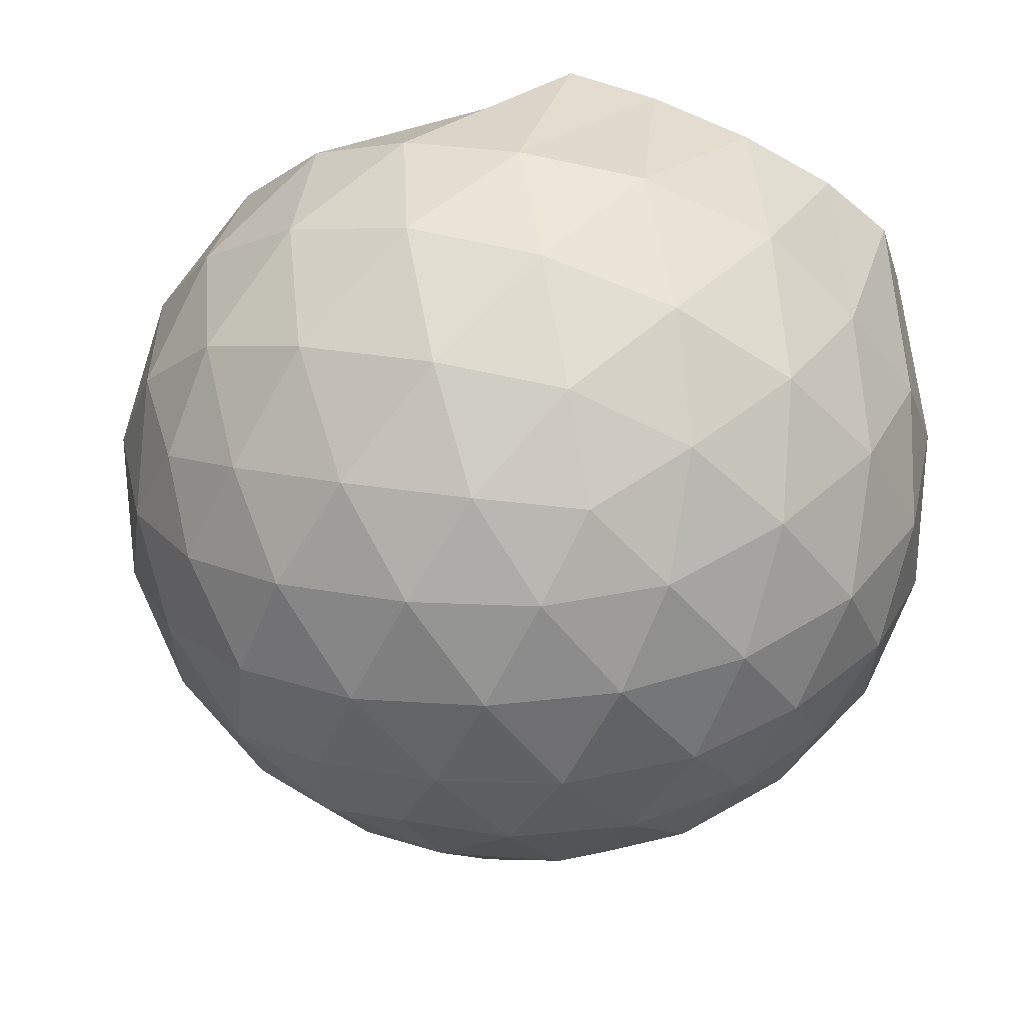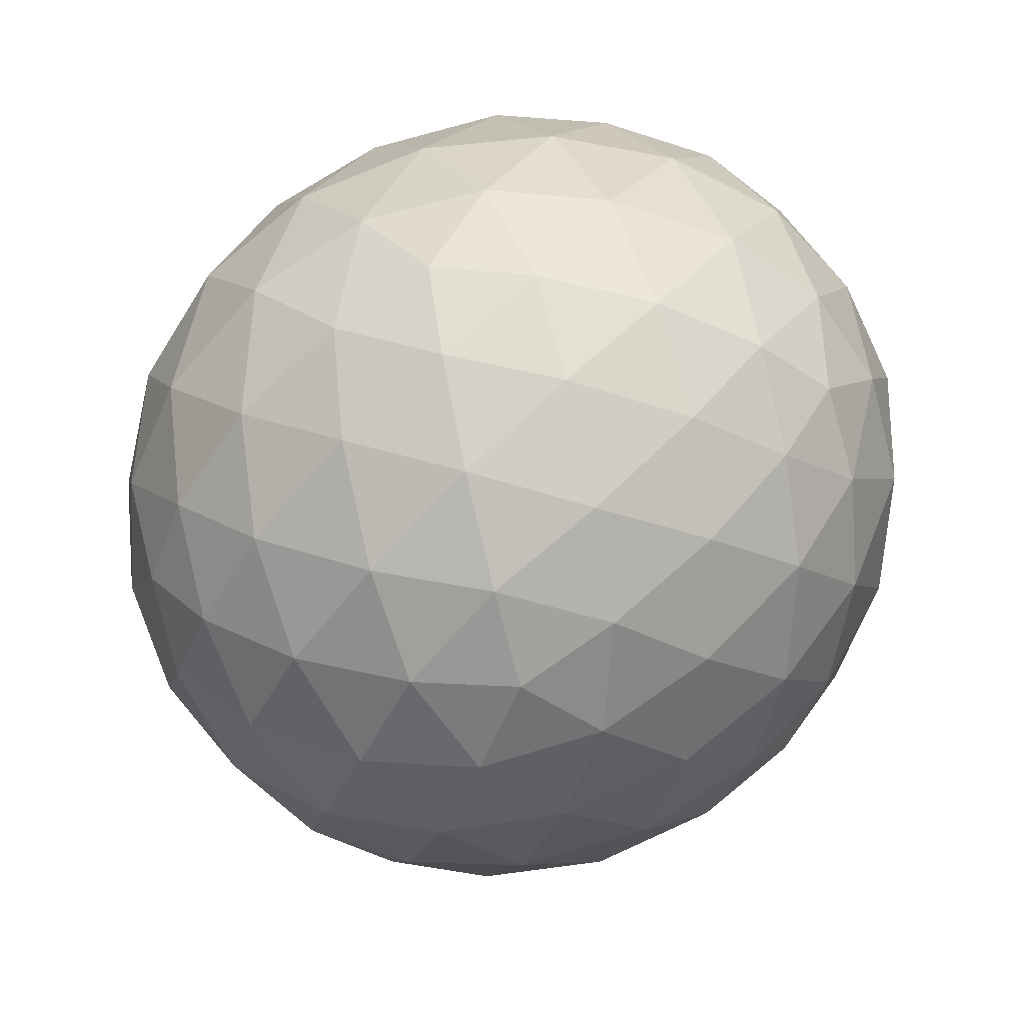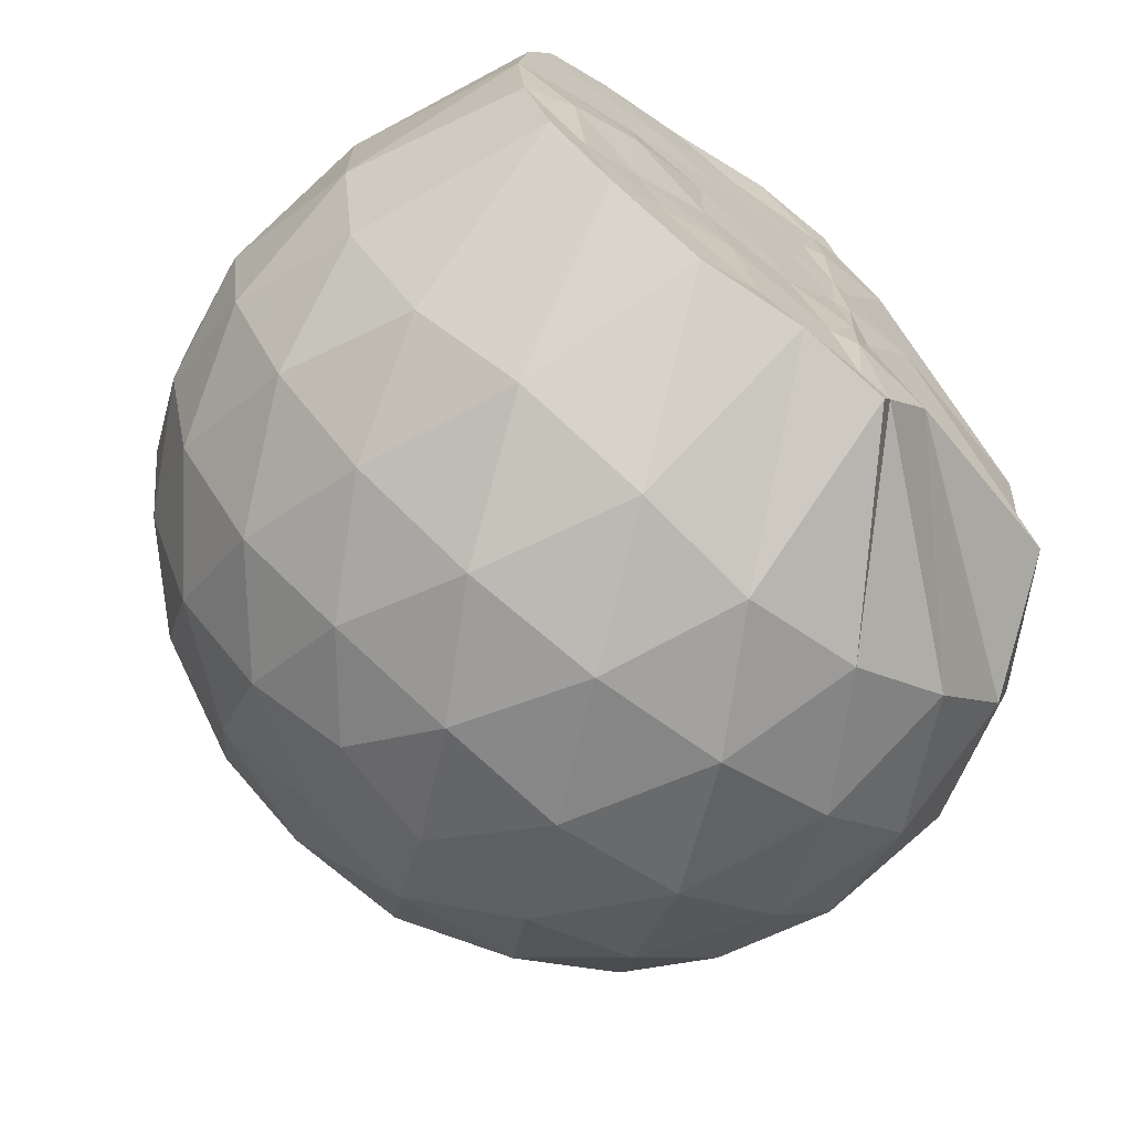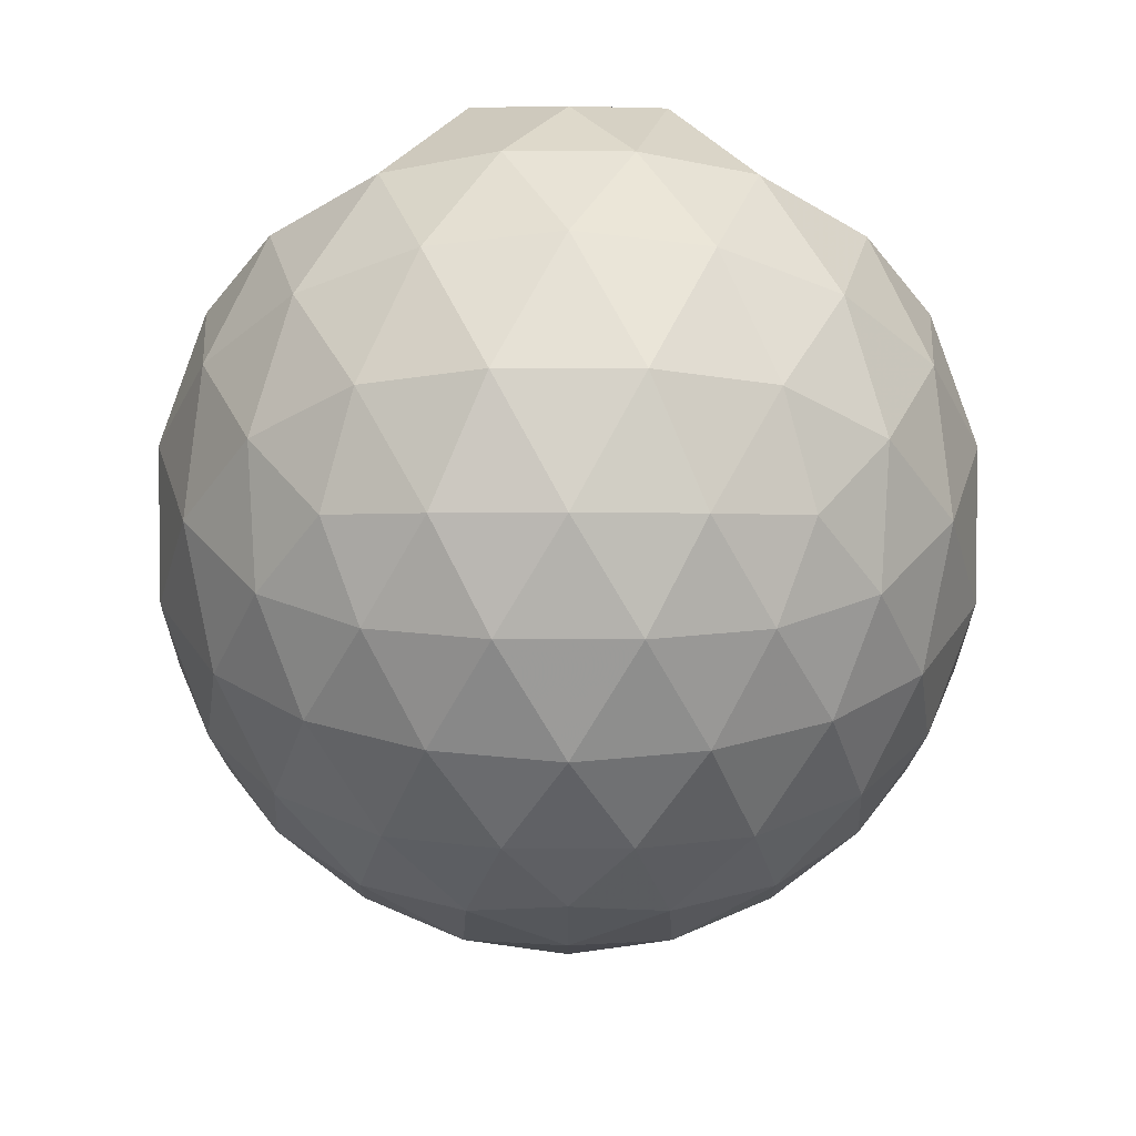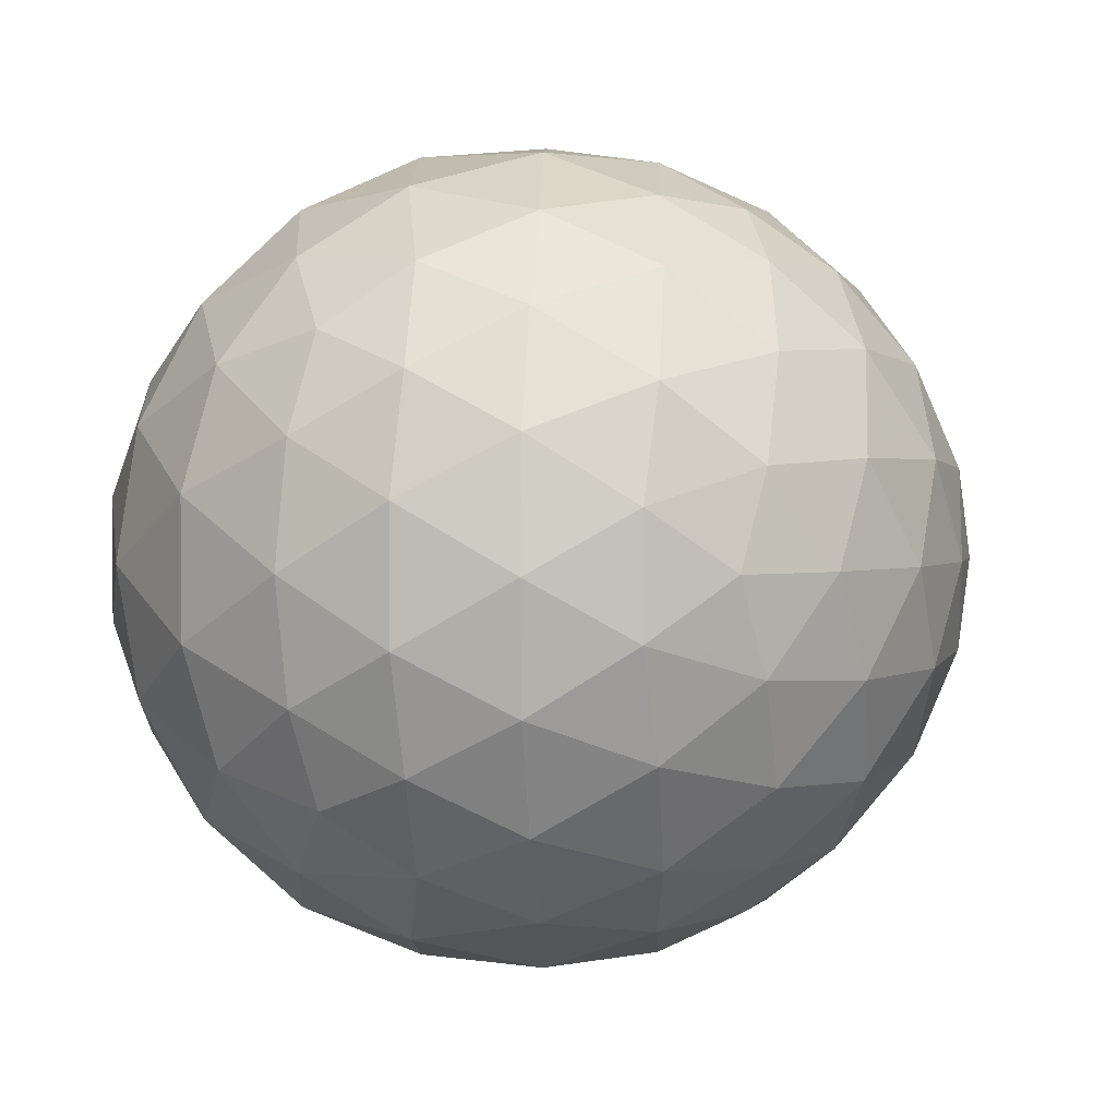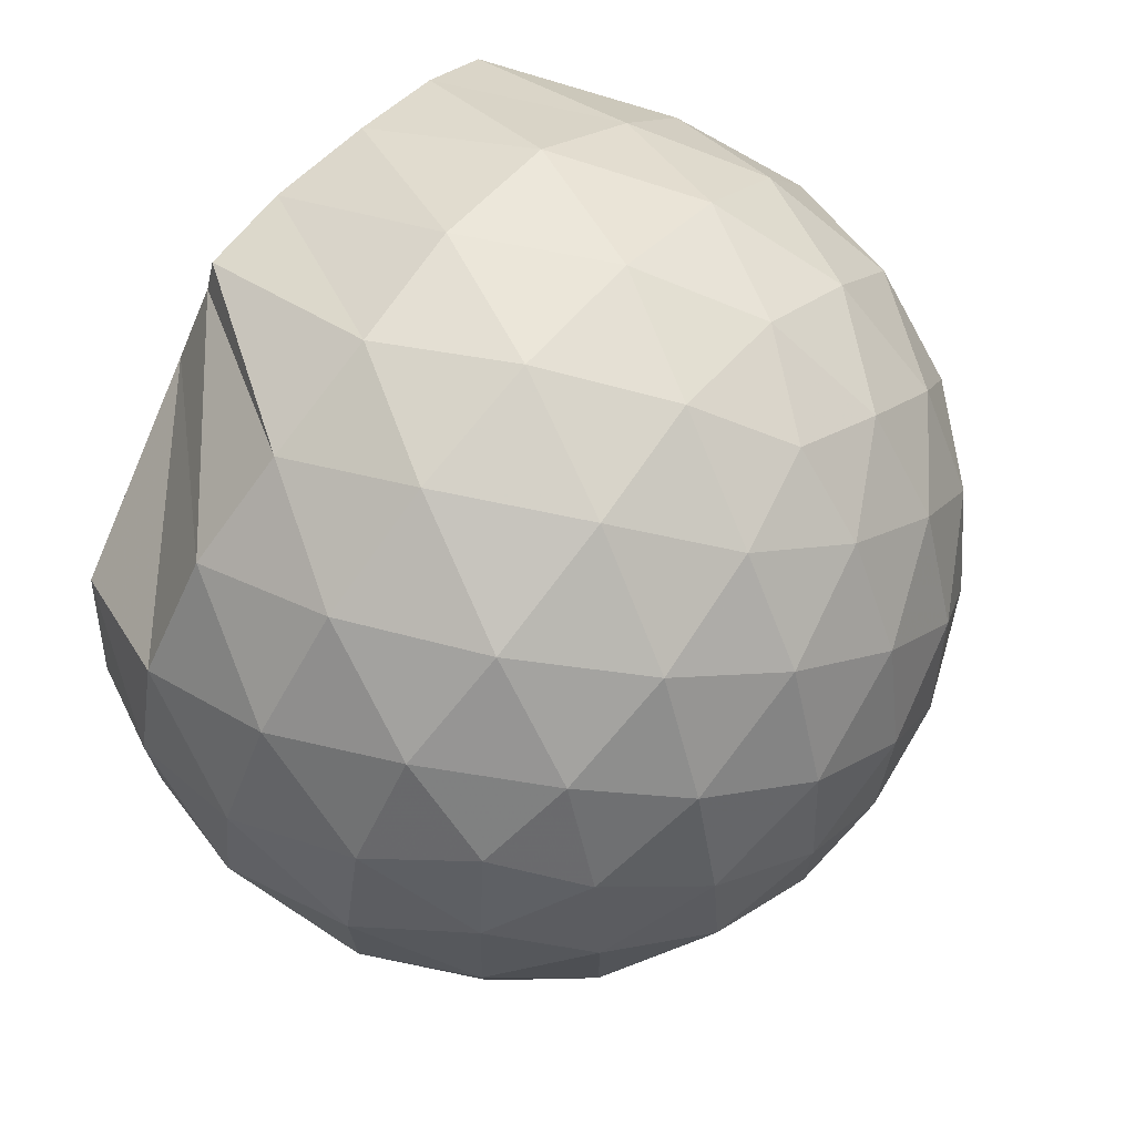
<metadata>
{"format":"obj","ext":"obj","renderer":"f3d","projection":"perspective","resolution":1024,"background":"white","views":[{"elev":60.6,"azim":-161.2,"up":"+Y"},{"elev":-62.4,"azim":-146.0,"up":"+Z"},{"elev":-69.8,"azim":-37.2,"up":"+Y"},{"elev":-35.9,"azim":89.9,"up":"+Z"},{"elev":2.4,"azim":156.6,"up":"+Y"},{"elev":71.7,"azim":130.5,"up":"+Y"}]}
</metadata>
<code>
v -1.637 -0.01407 0.9718
v -1.541 -0.01613 -0.6939
v -0.6969 -0.01545 0.7569
v -0.7916 0.1981 0.8468
v -1.241 0.4042 0.9705
v -1.351 0.5618 0.9701
v -1.383 0.6297 0.9756
v -1.587 0.6045 0.9872
v -1.822 0.5762 0.9684
v -2.032 0.4836 0.9708
v -2.184 0.3627 0.9712
v -2.241 0.1898 0.9696
v -2.263 -0.0162 0.967
v -2.243 -0.2212 0.9673
v -2.182 -0.3943 0.9712
v -2.031 -0.5155 0.971
v -1.822 -0.6093 0.9691
v -1.587 -0.6376 0.988
v -1.383 -0.6627 0.9756
v -1.353 -0.5933 0.9692
v -1.241 -0.4361 0.9705
v -0.7902 -0.2307 0.8467
v -0.6059 0.1214 0.5349
v -0.7026 0.379 0.5637
v -0.8949 0.6201 0.5676
v -1.124 0.7776 0.5499
v -1.396 0.8486 0.5563
v -1.676 0.8258 0.5932
v -1.972 0.7235 0.6038
v -2.191 0.5687 0.5601
v -2.358 0.3569 0.5538
v -2.423 0.1195 0.5955
v -2.422 -0.1524 0.5963
v -2.358 -0.3883 0.553
v -2.192 -0.6005 0.5597
v -1.972 -0.7554 0.6018
v -1.676 -0.8583 0.593
v -1.396 -0.8808 0.5556
v -1.124 -0.8099 0.5518
v -0.8947 -0.6524 0.569
v -0.7019 -0.4107 0.5653
v -0.6057 -0.1538 0.5359
v -0.5921 0.2767 0.2608
v -0.7352 0.54 0.2617
v -0.9579 0.7455 0.2643
v -1.236 0.8712 0.2678
v -1.542 0.9042 0.2723
v -1.845 0.8429 0.2763
v -2.113 0.6987 0.275
v -2.319 0.4941 0.2746
v -2.453 0.2459 0.2738
v -2.493 -0.01638 0.2766
v -2.453 -0.2778 0.2731
v -2.319 -0.5264 0.2755
v -2.113 -0.7307 0.2749
v -1.845 -0.875 0.2759
v -1.542 -0.9364 0.2723
v -1.236 -0.9035 0.2678
v -0.9579 -0.7778 0.2644
v -0.7351 -0.572 0.2619
v -0.5923 -0.309 0.2603
v -0.5433 -0.01628 0.2593
v -0.6849 0.4008 -0.01697
v -0.8575 0.6243 -0.01301
v -1.098 0.7776 -0.03717
v -1.404 0.8612 -0.03157
v -1.694 0.8536 0.0005195
v -1.967 0.7561 0.006441
v -2.189 0.5861 -0.01416
v -2.369 0.3495 -0.01139
v -2.453 0.1087 0.01804
v -2.453 -0.1405 0.01802
v -2.369 -0.3817 -0.01143
v -2.188 -0.6182 -0.01427
v -1.967 -0.7884 0.006356
v -1.694 -0.8858 0.000468
v -1.404 -0.8934 -0.03161
v -1.098 -0.8098 -0.03731
v -0.8575 -0.6565 -0.0129
v -0.6849 -0.4329 -0.0171
v -0.5999 -0.1688 -0.04582
v -0.5999 0.1365 -0.04587
v -0.8324 0.4687 -0.2219
v -1.024 0.6061 -0.2744
v -1.286 0.7146 -0.2919
v -1.568 0.7576 -0.2611
v -1.807 0.7404 -0.199
v -2.002 0.6078 -0.2466
v -2.19 0.4094 -0.2617
v -2.319 0.1842 -0.2323
v -2.383 -0.01625 -0.1765
v -2.32 -0.2163 -0.2323
v -2.19 -0.4416 -0.2617
v -2.002 -0.6401 -0.2466
v -1.807 -0.7726 -0.1991
v -1.568 -0.7898 -0.2611
v -1.286 -0.7468 -0.2919
v -1.024 -0.6384 -0.2745
v -0.8324 -0.5009 -0.222
v -0.7505 -0.2863 -0.2792
v -0.7164 -0.01612 -0.3031
v -0.7505 0.2541 -0.2792
v -1.226 -0.01609 0.9695
v -1.359 0.1839 0.9686
v -1.419 0.3657 0.9807
v -1.427 0.547 0.9717
v -1.671 0.4875 0.9712
v -1.905 0.3862 0.9713
v -2.09 0.3084 0.9714
v -2.127 0.0915 0.967
v -2.129 -0.1248 0.9838
v -2.091 -0.3415 0.968
v -1.904 -0.4191 0.9704
v -1.672 -0.52 0.9714
v -1.427 -0.5783 0.9716
v -1.42 -0.3984 0.9875
v -1.359 -0.2149 0.9679
v -1.385 -0.01784 0.9733
v -1.408 0.1779 0.9718
v -1.477 0.3449 0.9718
v -1.735 0.2864 0.9702
v -1.954 0.2025 0.9658
v -1.969 -0.01576 0.9885
v -1.955 -0.2358 0.9656
v -1.734 -0.3197 0.9775
v -1.477 -0.3774 0.9715
v -1.406 -0.2082 0.9788
v -1.427 -0.01736 0.9676
v -1.568 0.1572 0.9714
v -1.782 0.08962 0.9719
v -1.783 -0.1194 0.9685
v -1.567 -0.1892 0.9706
v -0.9485 0.3875 -0.4098
v -1.191 0.5125 -0.4661
v -1.489 0.5965 -0.4573
v -1.764 0.6175 -0.3863
v -1.964 0.437 -0.4382
v -2.141 0.2056 -0.4289
v -2.248 -0.01615 -0.3625
v -2.141 -0.2378 -0.4289
v -1.964 -0.4692 -0.4382
v -1.764 -0.6497 -0.3863
v -1.488 -0.6287 -0.4573
v -1.191 -0.5447 -0.4661
v -0.9485 -0.4198 -0.4098
v -0.8941 -0.1627 -0.4727
v -0.8941 0.1304 -0.4727
v -1.128 0.2634 -0.5758
v -1.406 0.3632 -0.6068
v -1.696 0.4253 -0.5566
v -1.885 0.2104 -0.5858
v -2.04 -0.01612 -0.5386
v -1.885 -0.2426 -0.5858
v -1.696 -0.4575 -0.5566
v -1.406 -0.3954 -0.6069
v -1.128 -0.2956 -0.5758
v -1.108 -0.01613 -0.6157
v -1.342 0.1176 -0.6726
v -1.616 0.1964 -0.662
v -1.784 -0.01613 -0.6535
v -1.616 -0.2287 -0.662
v -1.342 -0.1498 -0.6726
f 3 23 4
f 4 23 24
f 4 24 5
f 5 24 25
f 5 25 6
f 6 25 26
f 6 26 7
f 7 26 27
f 7 27 8
f 8 27 28
f 8 28 9
f 9 28 29
f 9 29 10
f 10 29 30
f 10 30 11
f 11 30 31
f 11 31 12
f 12 31 32
f 12 32 13
f 13 32 33
f 13 33 14
f 14 33 34
f 14 34 15
f 15 34 35
f 15 35 16
f 16 35 36
f 16 36 17
f 17 36 37
f 17 37 18
f 18 37 38
f 18 38 19
f 19 38 39
f 19 39 20
f 20 39 40
f 20 40 21
f 21 40 41
f 21 41 22
f 22 41 42
f 22 42 3
f 3 42 23
f 23 43 24
f 24 43 44
f 24 44 25
f 25 44 45
f 25 45 26
f 26 45 46
f 26 46 27
f 27 46 47
f 27 47 28
f 28 47 48
f 28 48 29
f 29 48 49
f 29 49 30
f 30 49 50
f 30 50 31
f 31 50 51
f 31 51 32
f 32 51 52
f 32 52 33
f 33 52 53
f 33 53 34
f 34 53 54
f 34 54 35
f 35 54 55
f 35 55 36
f 36 55 56
f 36 56 37
f 37 56 57
f 37 57 38
f 38 57 58
f 38 58 39
f 39 58 59
f 39 59 40
f 40 59 60
f 40 60 41
f 41 60 61
f 41 61 42
f 42 61 62
f 42 62 23
f 23 62 43
f 43 63 44
f 44 63 64
f 44 64 45
f 45 64 65
f 45 65 46
f 46 65 66
f 46 66 47
f 47 66 67
f 47 67 48
f 48 67 68
f 48 68 49
f 49 68 69
f 49 69 50
f 50 69 70
f 50 70 51
f 51 70 71
f 51 71 52
f 52 71 72
f 52 72 53
f 53 72 73
f 53 73 54
f 54 73 74
f 54 74 55
f 55 74 75
f 55 75 56
f 56 75 76
f 56 76 57
f 57 76 77
f 57 77 58
f 58 77 78
f 58 78 59
f 59 78 79
f 59 79 60
f 60 79 80
f 60 80 61
f 61 80 81
f 61 81 62
f 62 81 82
f 62 82 43
f 43 82 63
f 63 83 64
f 64 83 84
f 64 84 65
f 65 84 85
f 65 85 66
f 66 85 86
f 66 86 67
f 67 86 87
f 67 87 68
f 68 87 88
f 68 88 69
f 69 88 89
f 69 89 70
f 70 89 90
f 70 90 71
f 71 90 91
f 71 91 72
f 72 91 92
f 72 92 73
f 73 92 93
f 73 93 74
f 74 93 94
f 74 94 75
f 75 94 95
f 75 95 76
f 76 95 96
f 76 96 77
f 77 96 97
f 77 97 78
f 78 97 98
f 78 98 79
f 79 98 99
f 79 99 80
f 80 99 100
f 80 100 81
f 81 100 101
f 81 101 82
f 82 101 102
f 82 102 63
f 63 102 83
f 103 104 118
f 104 119 118
f 104 105 119
f 105 120 119
f 105 106 120
f 106 107 120
f 107 121 120
f 107 108 121
f 108 122 121
f 108 109 122
f 109 110 122
f 110 123 122
f 110 111 123
f 111 124 123
f 111 112 124
f 112 113 124
f 113 125 124
f 113 114 125
f 114 126 125
f 114 115 126
f 115 116 126
f 116 127 126
f 116 117 127
f 117 118 127
f 117 103 118
f 118 119 128
f 119 129 128
f 119 120 129
f 120 121 129
f 121 130 129
f 121 122 130
f 122 123 130
f 123 131 130
f 123 124 131
f 124 125 131
f 125 132 131
f 125 126 132
f 126 127 132
f 127 128 132
f 127 118 128
f 133 148 134
f 134 148 149
f 134 149 135
f 135 149 150
f 135 150 136
f 136 150 137
f 137 150 151
f 137 151 138
f 138 151 152
f 138 152 139
f 139 152 140
f 140 152 153
f 140 153 141
f 141 153 154
f 141 154 142
f 142 154 143
f 143 154 155
f 143 155 144
f 144 155 156
f 144 156 145
f 145 156 146
f 146 156 157
f 146 157 147
f 147 157 148
f 147 148 133
f 148 158 149
f 149 158 159
f 149 159 150
f 150 159 151
f 151 159 160
f 151 160 152
f 152 160 153
f 153 160 161
f 153 161 154
f 154 161 155
f 155 161 162
f 155 162 156
f 156 162 157
f 157 162 158
f 157 158 148
f 3 4 103
f 103 4 104
f 4 5 104
f 104 5 105
f 5 6 105
f 105 6 106
f 6 7 106
f 7 8 106
f 106 8 107
f 8 9 107
f 107 9 108
f 9 10 108
f 108 10 109
f 10 11 109
f 11 12 109
f 109 12 110
f 12 13 110
f 110 13 111
f 13 14 111
f 111 14 112
f 14 15 112
f 15 16 112
f 112 16 113
f 16 17 113
f 113 17 114
f 17 18 114
f 114 18 115
f 18 19 115
f 19 20 115
f 115 20 116
f 20 21 116
f 116 21 117
f 21 22 117
f 117 22 103
f 22 3 103
f 83 133 84
f 84 133 134
f 84 134 85
f 85 134 135
f 85 135 86
f 86 135 136
f 86 136 87
f 87 136 88
f 88 136 137
f 88 137 89
f 89 137 138
f 89 138 90
f 90 138 139
f 90 139 91
f 91 139 92
f 92 139 140
f 92 140 93
f 93 140 141
f 93 141 94
f 94 141 142
f 94 142 95
f 95 142 96
f 96 142 143
f 96 143 97
f 97 143 144
f 97 144 98
f 98 144 145
f 98 145 99
f 99 145 100
f 100 145 146
f 100 146 101
f 101 146 147
f 101 147 102
f 102 147 133
f 102 133 83
f 128 129 1
f 129 130 1
f 130 131 1
f 131 132 1
f 132 128 1
f 159 158 2
f 160 159 2
f 161 160 2
f 162 161 2
f 158 162 2

</code>
